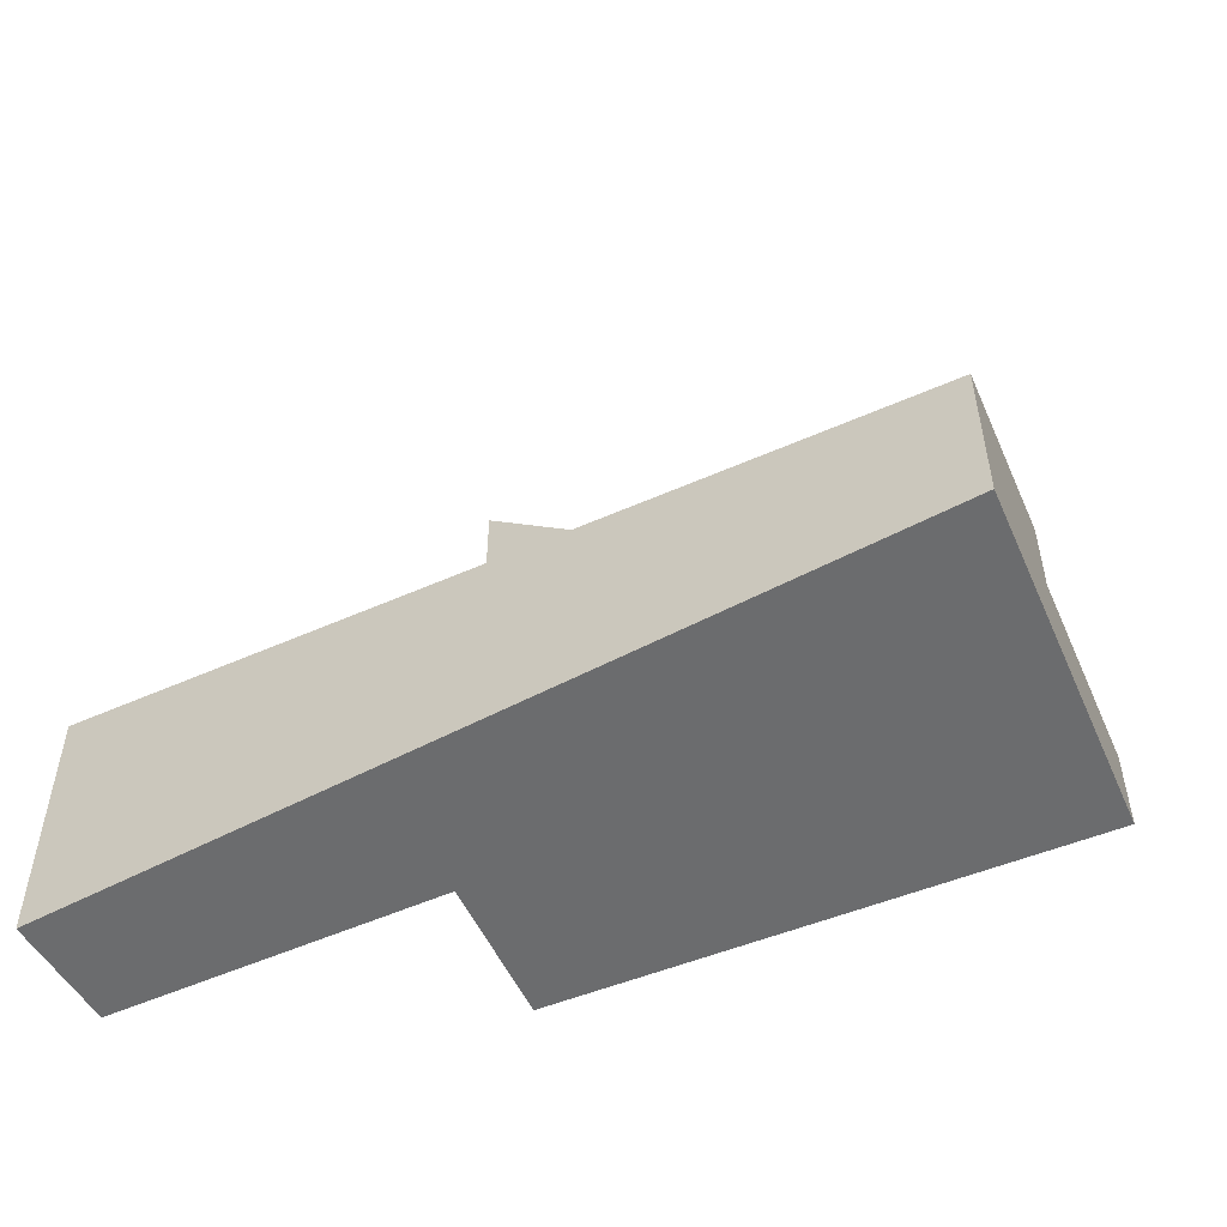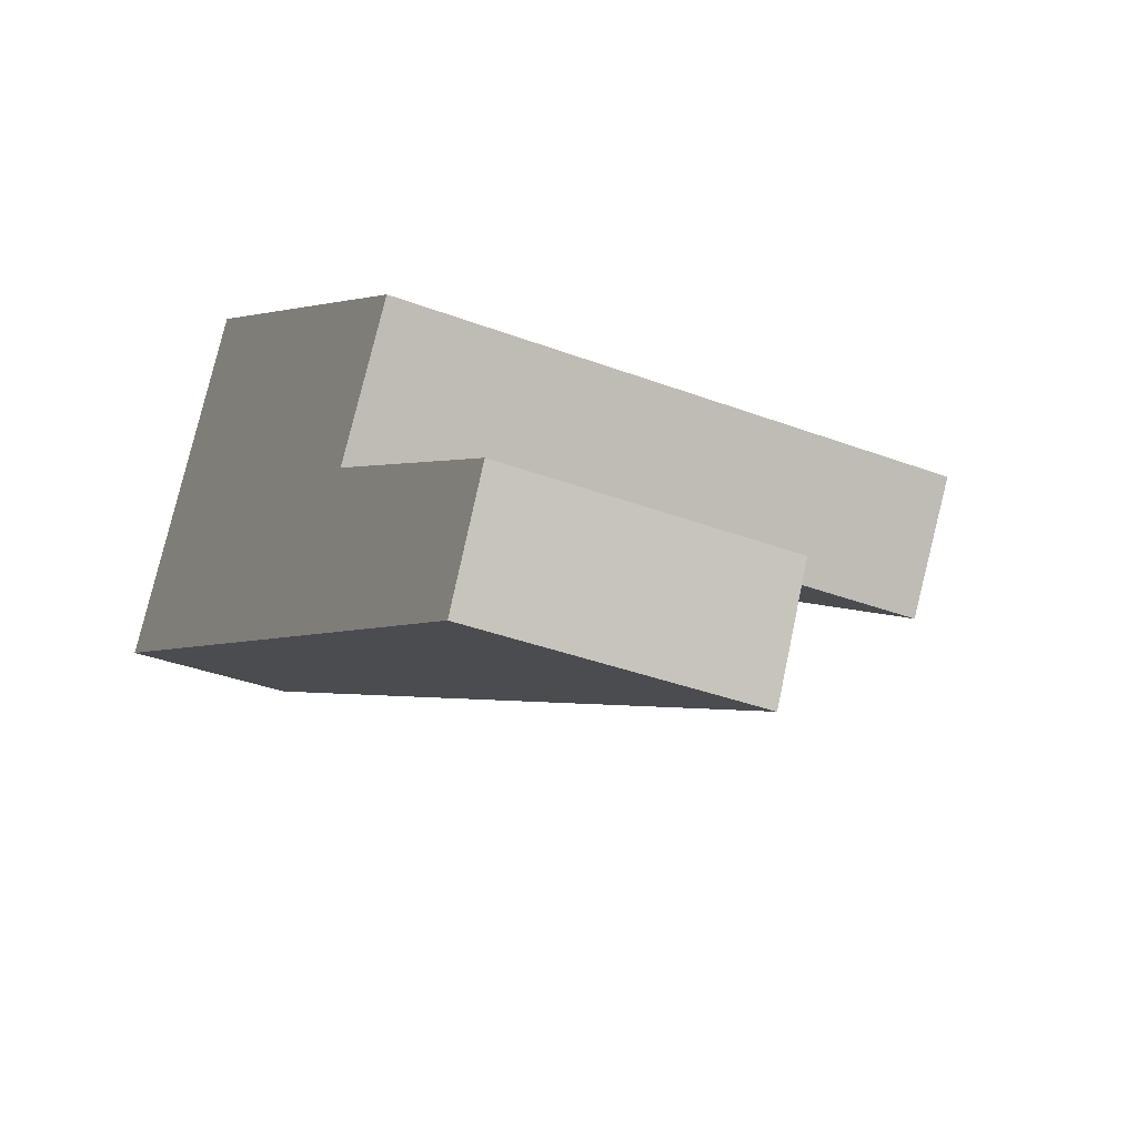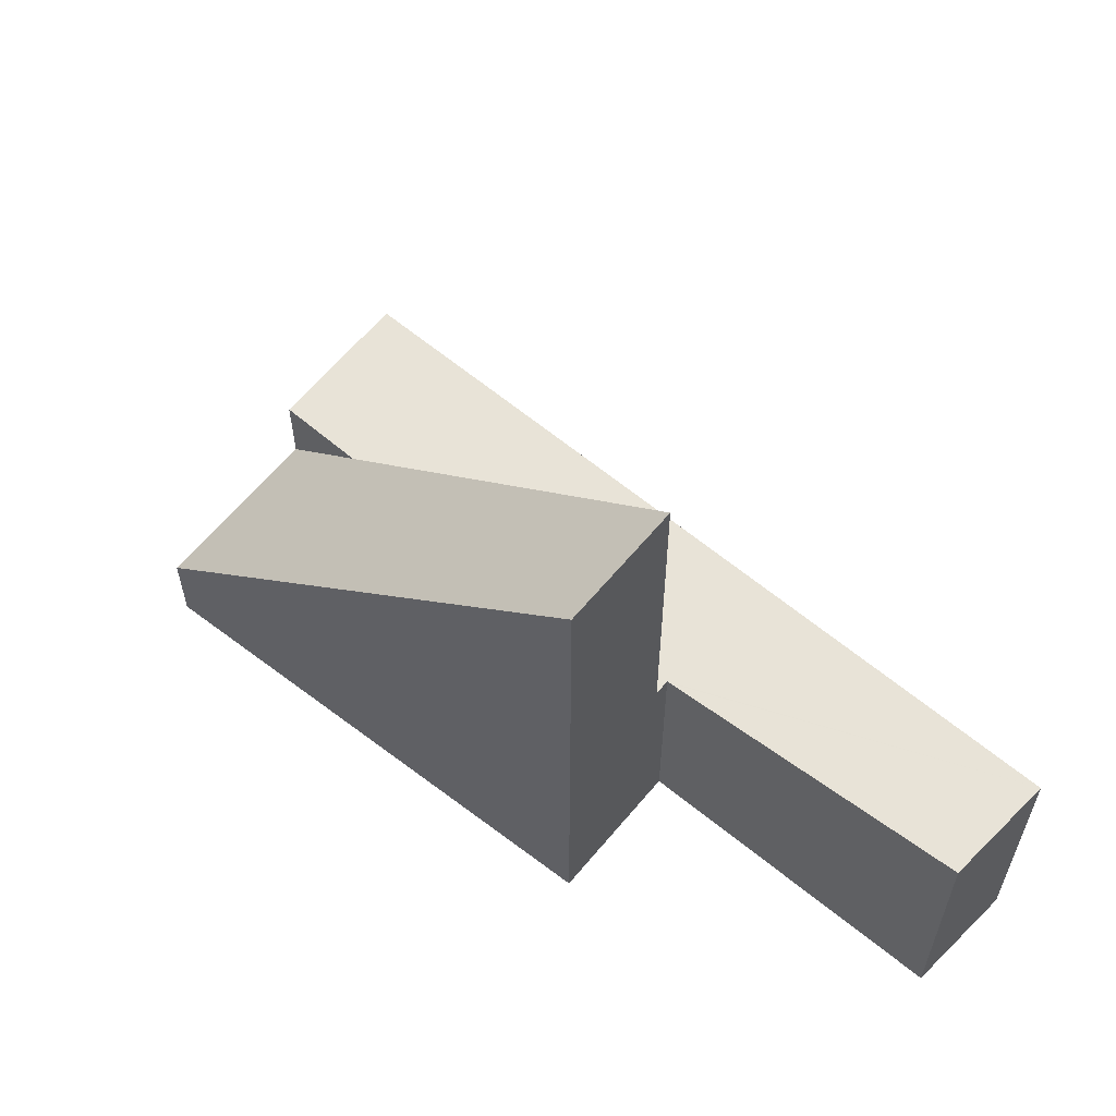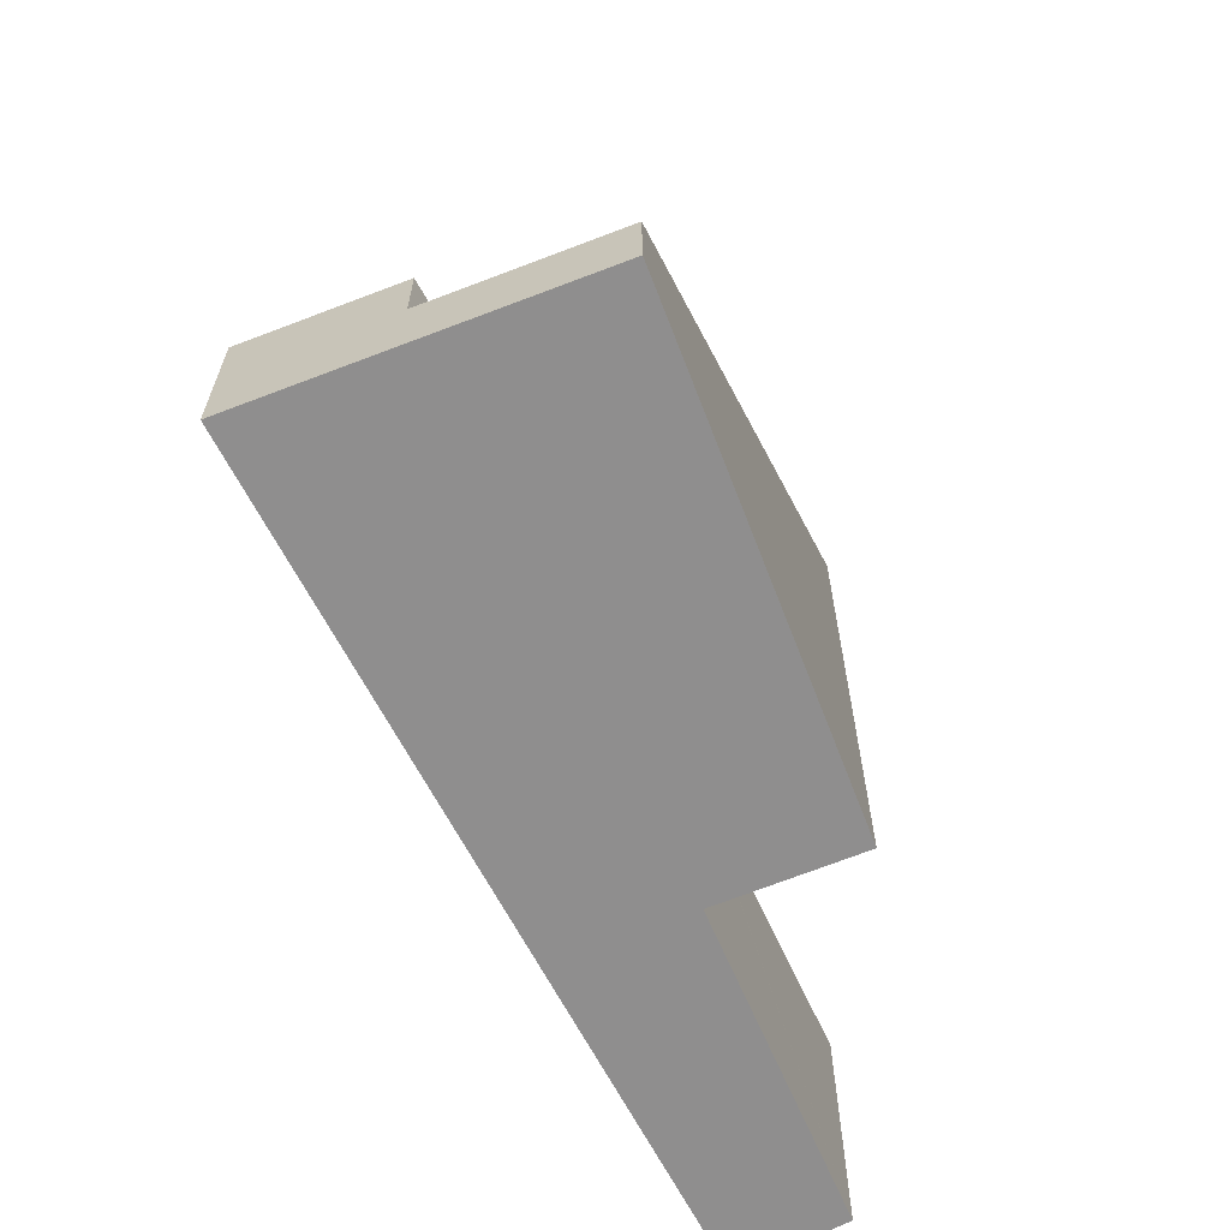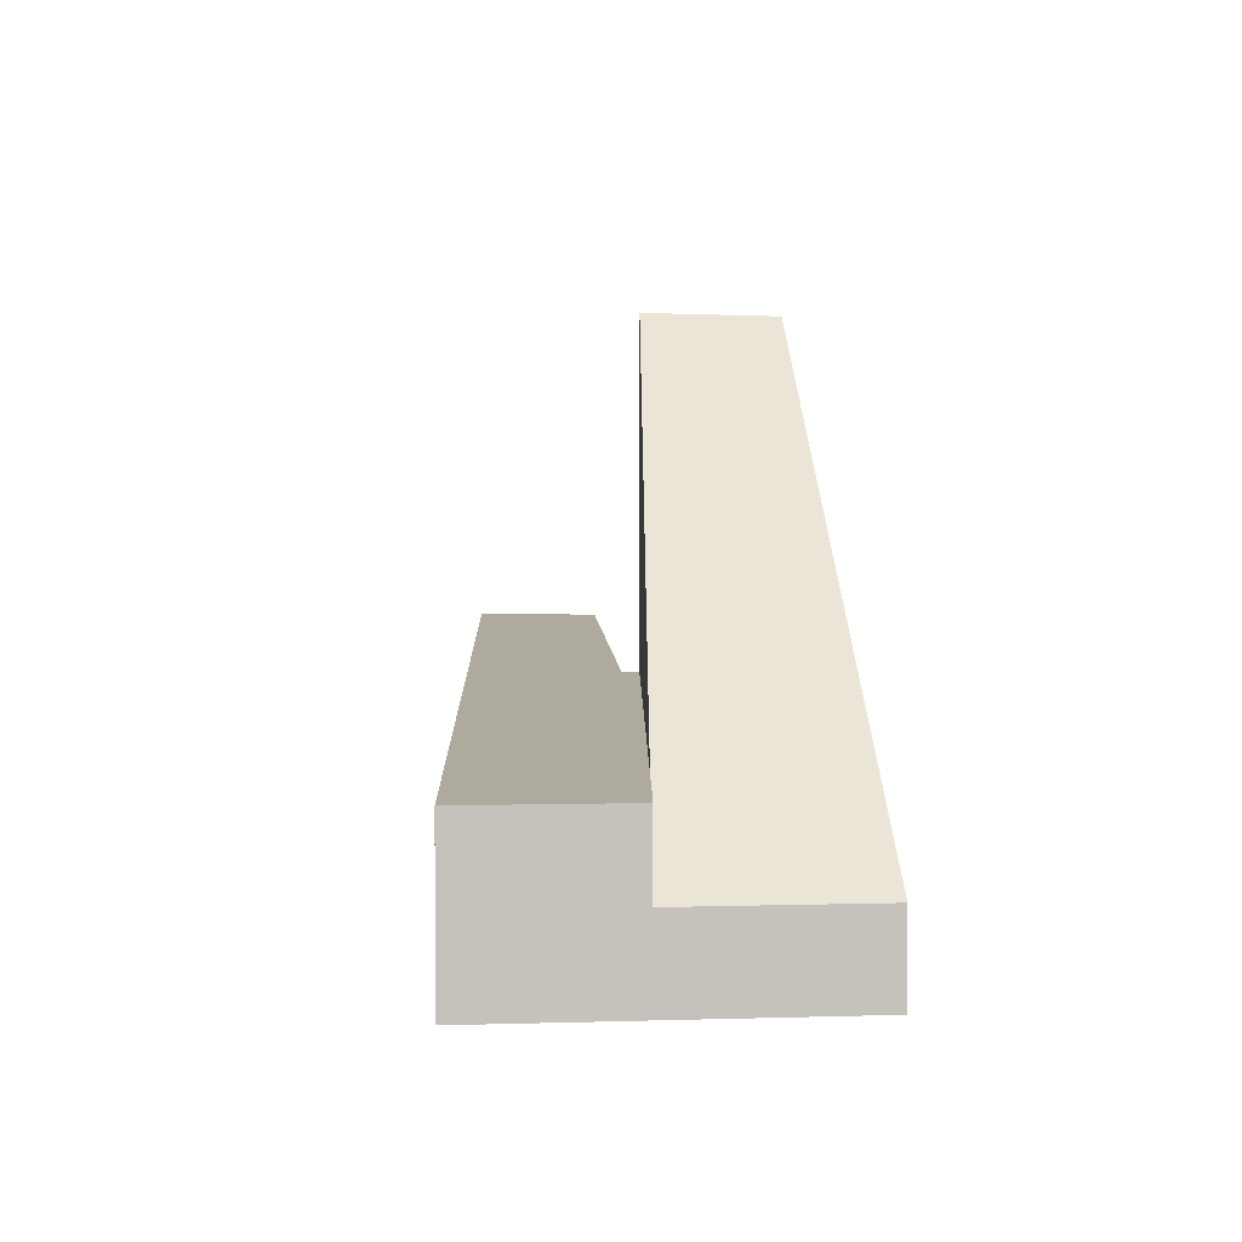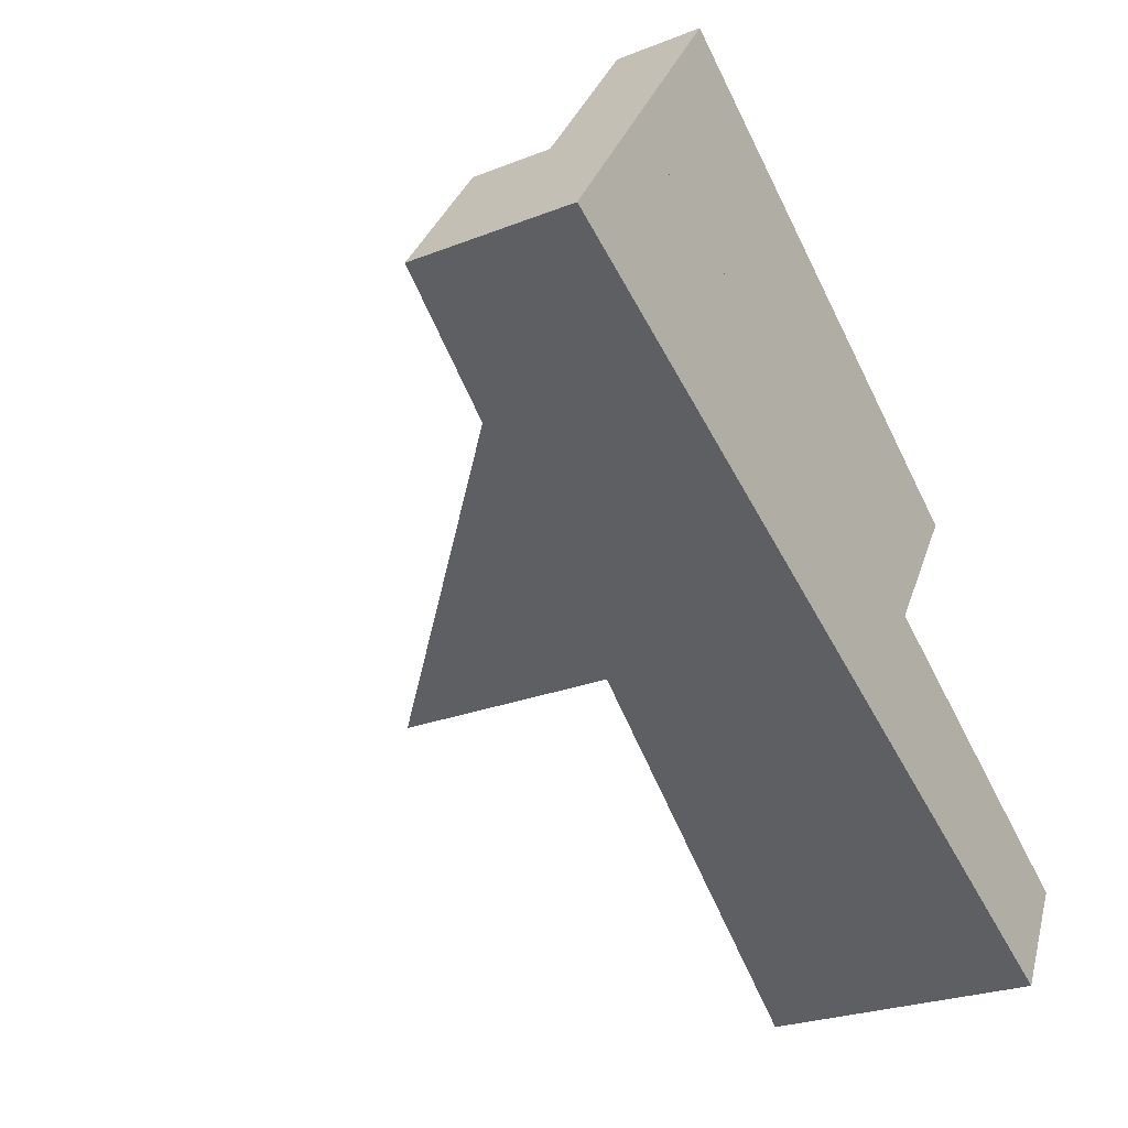
<metadata>
{"format":"obj","ext":"obj","renderer":"f3d","projection":"perspective","resolution":1024,"background":"white","views":[{"elev":-53.6,"azim":-122.0,"up":"+Y"},{"elev":-34.8,"azim":63.0,"up":"+Z"},{"elev":59.5,"azim":72.8,"up":"+Y"},{"elev":-65.0,"azim":-34.2,"up":"+Y"},{"elev":2.4,"azim":-62.2,"up":"+Y"},{"elev":-25.3,"azim":-57.4,"up":"+Z"}]}
</metadata>
<code>
v  11.76 11.71 -2.572
v  4.537 2.137 5.835
v  13.29 11.66 -0.248
v  3.764 3.633 1.767
v  1.913 1.762 2.771
v  4.193 1.763 6.074
v  13.29 1.519e-17 -0.248
v  4.193 -3.719e-16 6.074
v  4.537 -3.573e-16 5.835
v  11.76 1.575e-16 -2.572
v  3.764 -1.082e-16 1.767
v  1.913 -1.697e-16 2.771
v  0.038 3.382 0.056
v  0.348 3.429 -0.189
v  0 3.382 2.071e-16
v  1.913 3.382 2.771
v  9.908 4.726 -5.377
v  11.57 4.719 -2.862
v  11.76 4.718 -2.572
v  16.36 5.602 -8.88
v  11.62 4.726 -2.896
v  17.53 5.568 -6.686
v  17.53 4.094e-16 -6.686
v  11.57 1.752e-16 -2.862
v  11.62 1.773e-16 -2.896
v  16.36 5.437e-16 -8.88
v  9.908 3.292e-16 -5.377
v  0.348 1.157e-17 -0.189
v  0 0 0
v  0.038 -3.429e-18 0.056
g defaultobject
f 1 2 3
f 2 1 4
f 2 4 5
f 2 5 6
f 2 7 3
f 7 2 6
f 7 6 8
f 7 8 9
f 3 10 1
f 10 3 7
f 10 4 1
f 4 10 11
f 4 11 5
f 5 11 12
f 5 8 6
f 8 5 12
f 9 10 7
f 10 9 8
f 10 8 11
f 11 8 12
f 13 14 15
f 14 13 16
f 14 16 17
f 17 16 4
f 17 4 18
f 18 4 19
f 18 20 17
f 20 18 21
f 20 21 22
f 21 23 22
f 23 21 18
f 23 18 24
f 23 24 25
f 12 4 16
f 4 12 19
f 19 12 11
f 19 11 10
f 22 26 20
f 26 22 23
f 19 24 18
f 24 19 10
f 26 17 20
f 17 26 27
f 17 27 14
f 14 27 28
f 14 28 15
f 15 28 29
f 29 13 15
f 13 29 16
f 16 29 12
f 12 29 30
f 26 24 27
f 24 26 25
f 25 26 23
f 28 30 29
f 30 28 12
f 12 28 27
f 12 27 11
f 11 27 24
f 11 24 10

</code>
